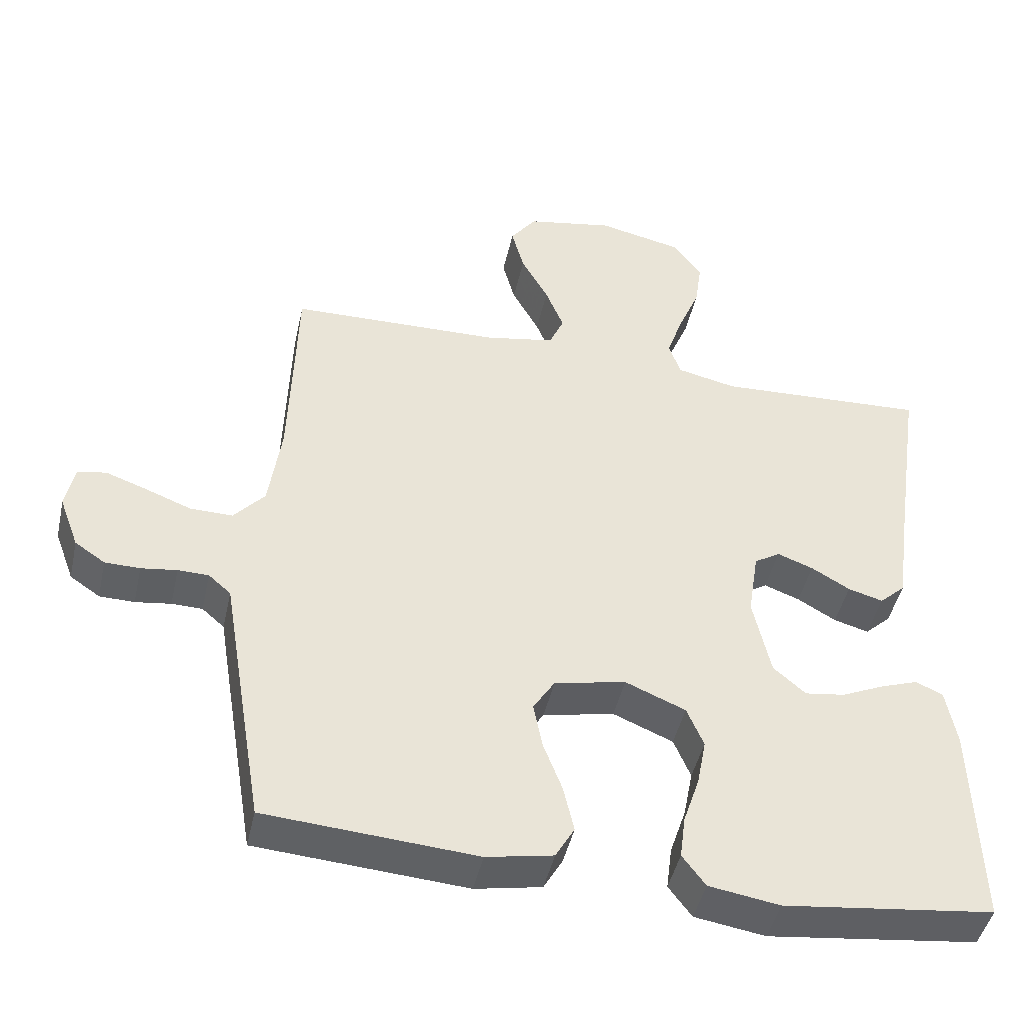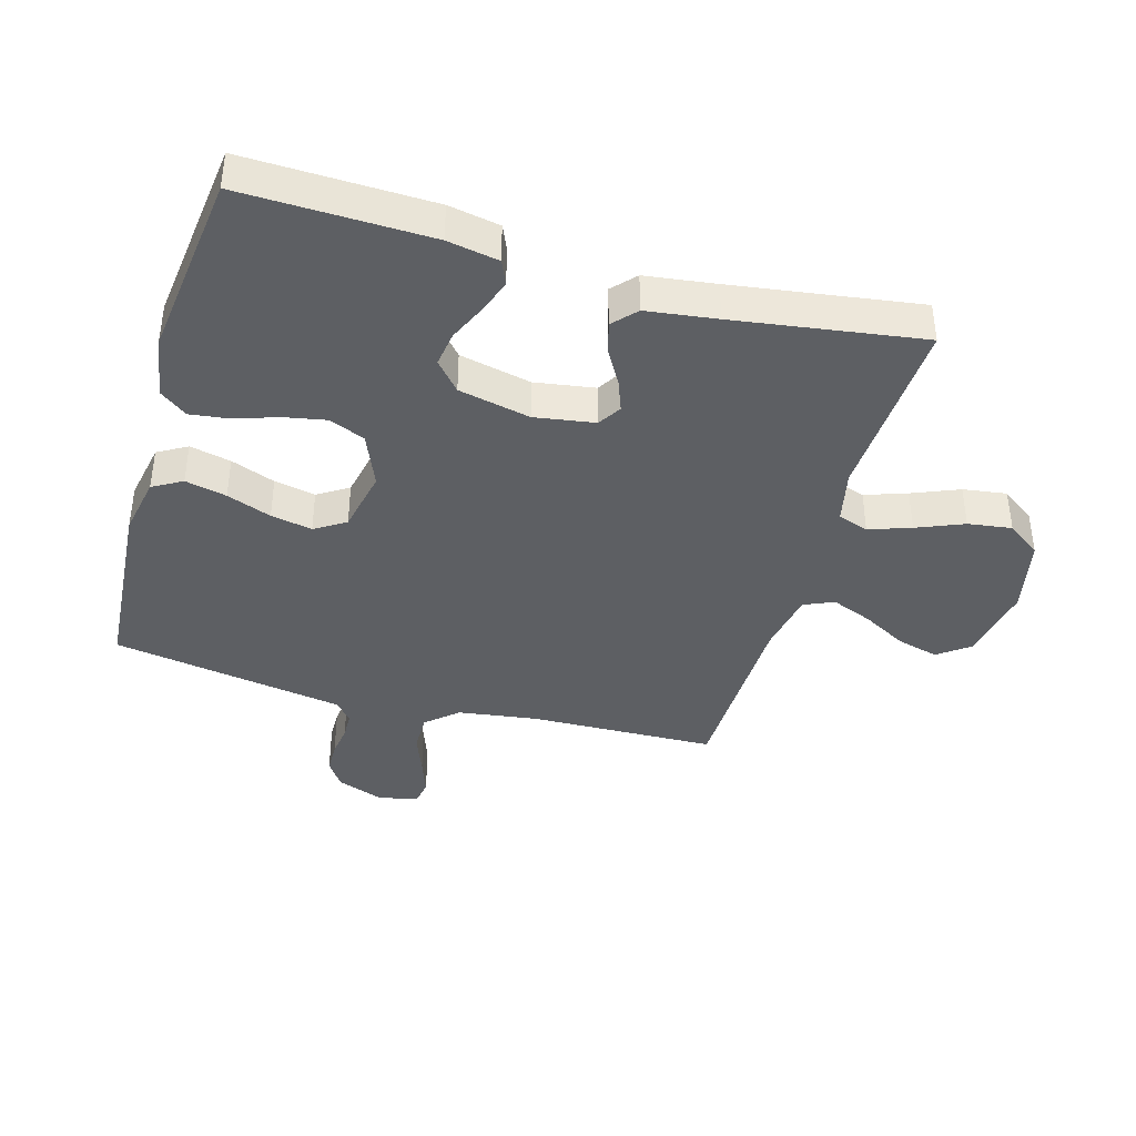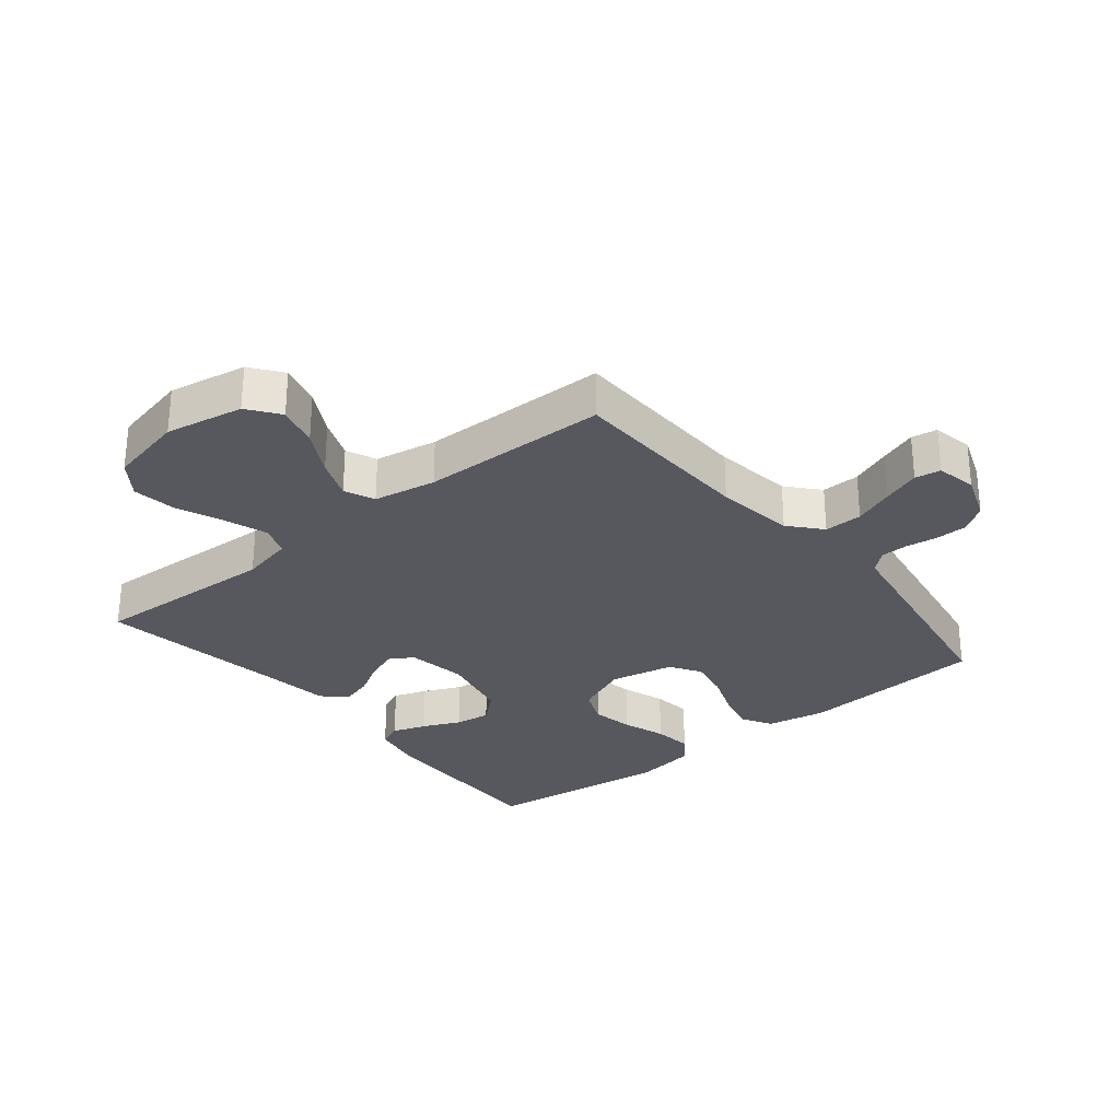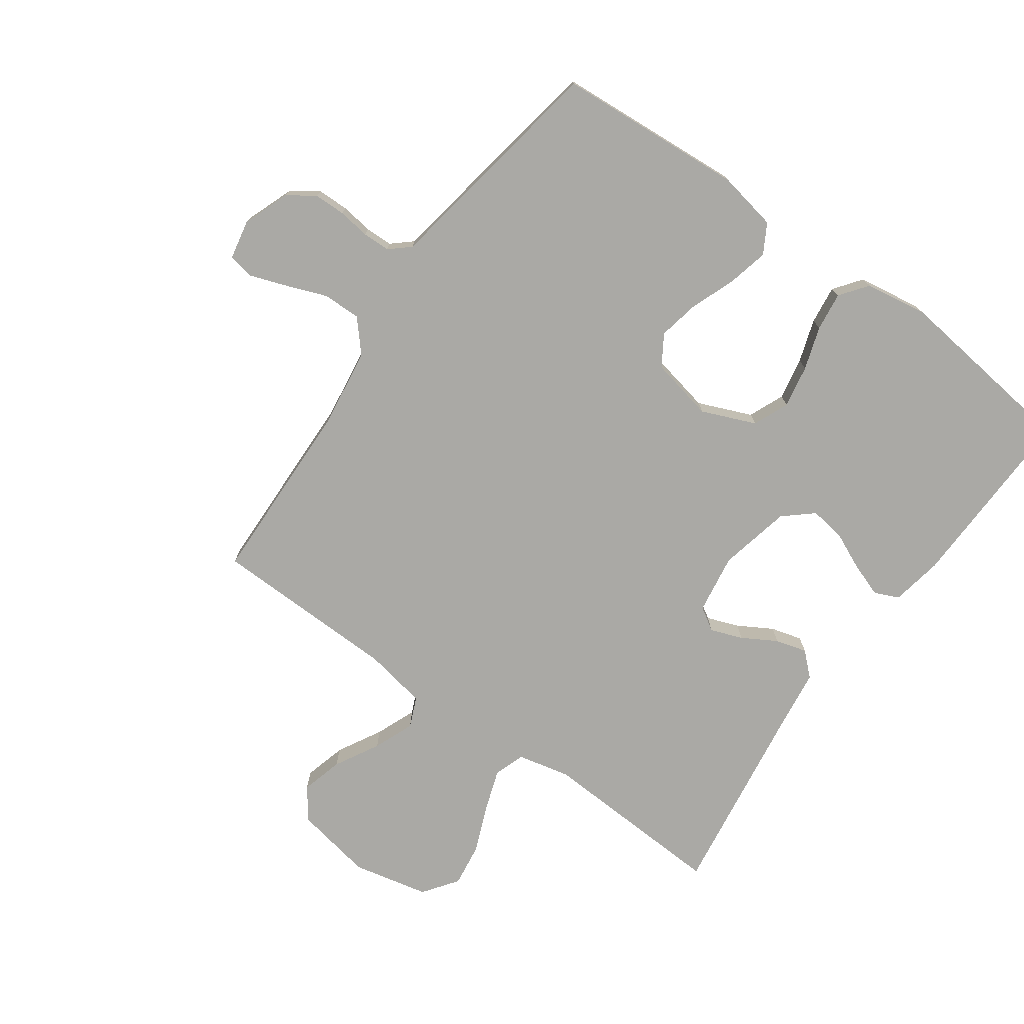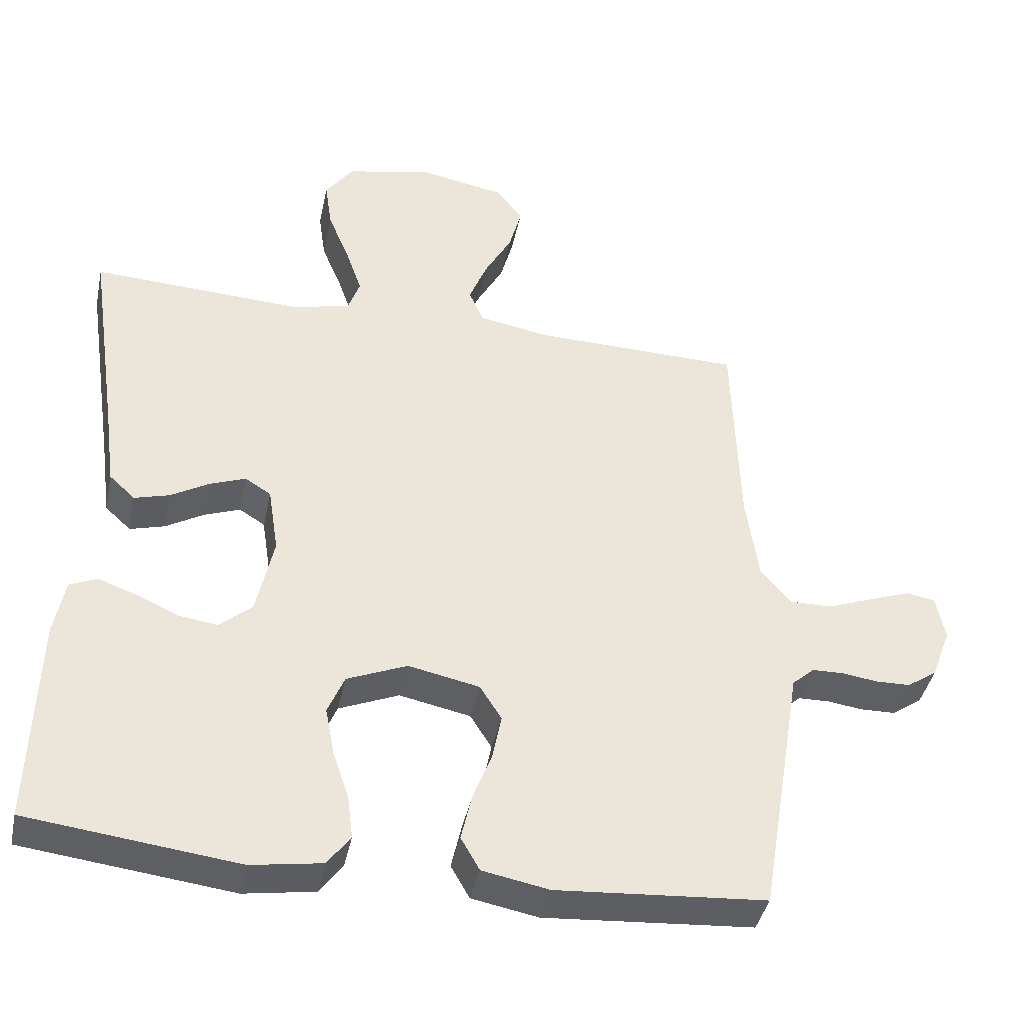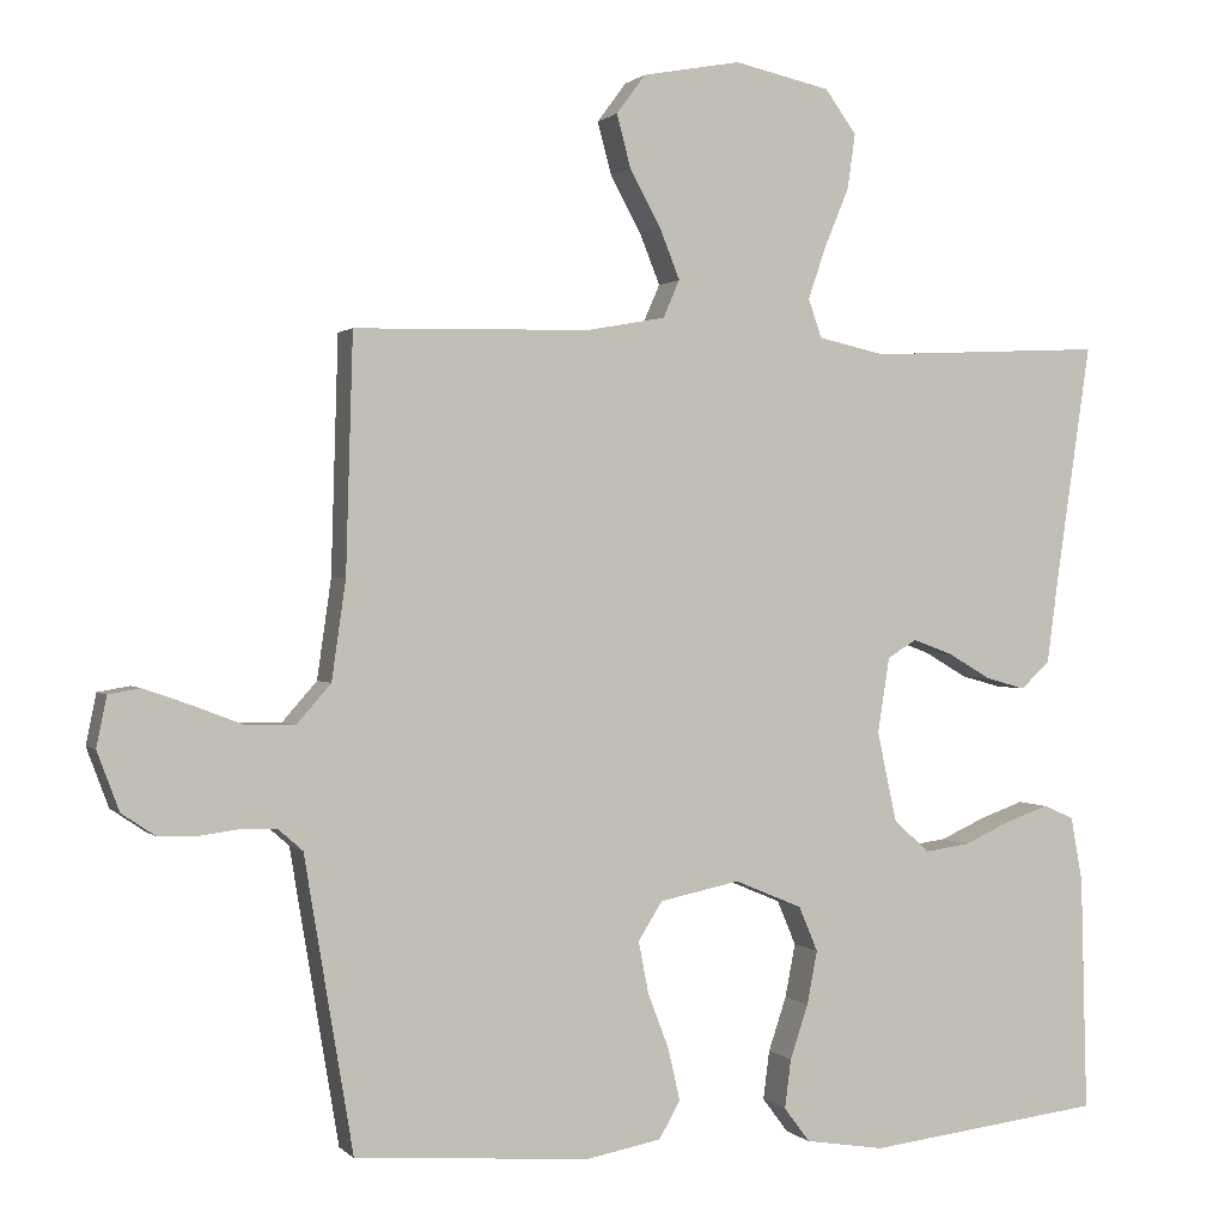
<metadata>
{"format":"obj","ext":"obj","renderer":"f3d","projection":"perspective","resolution":1024,"background":"white","views":[{"elev":-45.3,"azim":167.6,"up":"+Z"},{"elev":-39.8,"azim":-106.0,"up":"+Y"},{"elev":-28.9,"azim":39.1,"up":"+Y"},{"elev":-75.3,"azim":144.4,"up":"+Y"},{"elev":-40.9,"azim":-11.8,"up":"+Z"},{"elev":0.9,"azim":159.9,"up":"+Z"}]}
</metadata>
<code>
v 0.5 0.07 0.5
v 0.509 0.07 0.2
v 0.527 0.07 0.074
v 0.571 0.07 0.024
v 0.632 0.07 0.025
v 0.697 0.07 0.05
v 0.756 0.07 0.071
v 0.797 0.07 0.064
v 0.81 0.07 0
v 0.782 0.07 -0.075
v 0.739 0.07 -0.104
v 0.689 0.07 -0.105
v 0.638 0.07 -0.098
v 0.594 0.07 -0.099
v 0.562 0.07 -0.127
v 0.55 0.07 -0.2
v 0.5 0.07 -0.5
v 0.2 0.07 -0.522
v 0.105 0.07 -0.504
v 0.078 0.07 -0.457
v 0.093 0.07 -0.391
v 0.12 0.07 -0.32
v 0.133 0.07 -0.254
v 0.102 0.07 -0.205
v 0 0.07 -0.184
v -0.086 0.07 -0.22
v -0.11 0.07 -0.277
v -0.097 0.07 -0.345
v -0.074 0.07 -0.414
v -0.066 0.07 -0.476
v -0.099 0.07 -0.52
v -0.2 0.07 -0.536
v -0.5 0.07 -0.5
v -0.492 0.07 -0.2
v -0.477 0.07 -0.118
v -0.438 0.07 -0.101
v -0.384 0.07 -0.12
v -0.324 0.07 -0.147
v -0.267 0.07 -0.155
v -0.221 0.07 -0.115
v -0.196 0.07 0
v -0.211 0.07 0.096
v -0.248 0.07 0.119
v -0.299 0.07 0.1
v -0.354 0.07 0.068
v -0.404 0.07 0.054
v -0.441 0.07 0.088
v -0.456 0.07 0.2
v -0.5 0.07 0.5
v -0.2 0.07 0.486
v -0.115 0.07 0.505
v -0.098 0.07 0.554
v -0.121 0.07 0.621
v -0.152 0.07 0.696
v -0.162 0.07 0.766
v -0.122 0.07 0.821
v 0 0.07 0.848
v 0.125 0.07 0.825
v 0.162 0.07 0.775
v 0.144 0.07 0.708
v 0.105 0.07 0.637
v 0.079 0.07 0.572
v 0.1 0.07 0.524
v 0.2 0.07 0.506
v 0.5 0 0.5
v 0.509 0 0.2
v 0.527 0 0.074
v 0.571 0 0.024
v 0.632 0 0.025
v 0.697 0 0.05
v 0.756 0 0.071
v 0.797 0 0.064
v 0.81 0 0
v 0.782 0 -0.075
v 0.739 0 -0.104
v 0.689 0 -0.105
v 0.638 0 -0.098
v 0.594 0 -0.099
v 0.562 0 -0.127
v 0.55 0 -0.2
v 0.5 0 -0.5
v 0.2 0 -0.522
v 0.105 0 -0.504
v 0.078 0 -0.457
v 0.093 0 -0.391
v 0.12 0 -0.32
v 0.133 0 -0.254
v 0.102 0 -0.205
v 0 0 -0.184
v -0.086 0 -0.22
v -0.11 0 -0.277
v -0.097 0 -0.345
v -0.074 0 -0.414
v -0.066 0 -0.476
v -0.099 0 -0.52
v -0.2 0 -0.536
v -0.5 0 -0.5
v -0.492 0 -0.2
v -0.477 0 -0.118
v -0.438 0 -0.101
v -0.384 0 -0.12
v -0.324 0 -0.147
v -0.267 0 -0.155
v -0.221 0 -0.115
v -0.196 0 0
v -0.211 0 0.096
v -0.248 0 0.119
v -0.299 0 0.1
v -0.354 0 0.068
v -0.404 0 0.054
v -0.441 0 0.088
v -0.456 0 0.2
v -0.5 0 0.5
v -0.2 0 0.486
v -0.115 0 0.505
v -0.098 0 0.554
v -0.121 0 0.621
v -0.152 0 0.696
v -0.162 0 0.766
v -0.122 0 0.821
v 0 0 0.848
v 0.125 0 0.825
v 0.162 0 0.775
v 0.144 0 0.708
v 0.105 0 0.637
v 0.079 0 0.572
v 0.1 0 0.524
v 0.2 0 0.506
f 58 59 60 61
f 58 61 62
f 57 58 62
f 56 57 62
f 53 54 55 56
f 52 53 56 62
f 51 52 62 63
f 48 49 50
f 44 45 46 47
f 43 44 47 48
f 35 36 37 38
f 33 34 35 38
f 33 38 39
f 32 33 39 40
f 28 29 30 31
f 27 28 31 32
f 19 20 21 22
f 19 22 23
f 18 19 23
f 15 16 17 18
f 15 18 23
f 14 15 23 24
f 10 11 12 13
f 10 13 14
f 9 10 14
f 5 6 7 8
f 5 8 9 14
f 64 1 2
f 64 2 3
f 63 64 3
f 51 63 3 4
f 43 48 50 51
f 42 43 51 4
f 41 42 4
f 27 32 40 41
f 26 27 41
f 25 26 41
f 14 24 25 41
f 4 5 14 41
f 125 124 123 122
f 126 125 122
f 126 122 121
f 126 121 120
f 120 119 118 117
f 126 120 117 116
f 127 126 116 115
f 114 113 112
f 111 110 109 108
f 112 111 108 107
f 102 101 100 99
f 102 99 98 97
f 103 102 97
f 104 103 97 96
f 95 94 93 92
f 96 95 92 91
f 86 85 84 83
f 87 86 83
f 87 83 82
f 82 81 80 79
f 87 82 79
f 88 87 79 78
f 77 76 75 74
f 78 77 74
f 78 74 73
f 72 71 70 69
f 78 73 72 69
f 66 65 128
f 67 66 128
f 67 128 127
f 68 67 127 115
f 115 114 112 107
f 68 115 107 106
f 68 106 105
f 105 104 96 91
f 105 91 90
f 105 90 89
f 105 89 88 78
f 105 78 69 68
f 1 65 66 2
f 2 66 67 3
f 3 67 68 4
f 4 68 69 5
f 5 69 70 6
f 6 70 71 7
f 7 71 72 8
f 8 72 73 9
f 9 73 74 10
f 10 74 75 11
f 11 75 76 12
f 12 76 77 13
f 13 77 78 14
f 14 78 79 15
f 15 79 80 16
f 16 80 81 17
f 17 81 82 18
f 18 82 83 19
f 19 83 84 20
f 20 84 85 21
f 21 85 86 22
f 22 86 87 23
f 23 87 88 24
f 24 88 89 25
f 25 89 90 26
f 26 90 91 27
f 27 91 92 28
f 28 92 93 29
f 29 93 94 30
f 30 94 95 31
f 31 95 96 32
f 32 96 97 33
f 33 97 98 34
f 34 98 99 35
f 35 99 100 36
f 36 100 101 37
f 37 101 102 38
f 38 102 103 39
f 39 103 104 40
f 40 104 105 41
f 41 105 106 42
f 42 106 107 43
f 43 107 108 44
f 44 108 109 45
f 45 109 110 46
f 46 110 111 47
f 47 111 112 48
f 48 112 113 49
f 49 113 114 50
f 50 114 115 51
f 51 115 116 52
f 52 116 117 53
f 53 117 118 54
f 54 118 119 55
f 55 119 120 56
f 56 120 121 57
f 57 121 122 58
f 58 122 123 59
f 59 123 124 60
f 60 124 125 61
f 61 125 126 62
f 62 126 127 63
f 63 127 128 64
f 64 128 65 1

</code>
